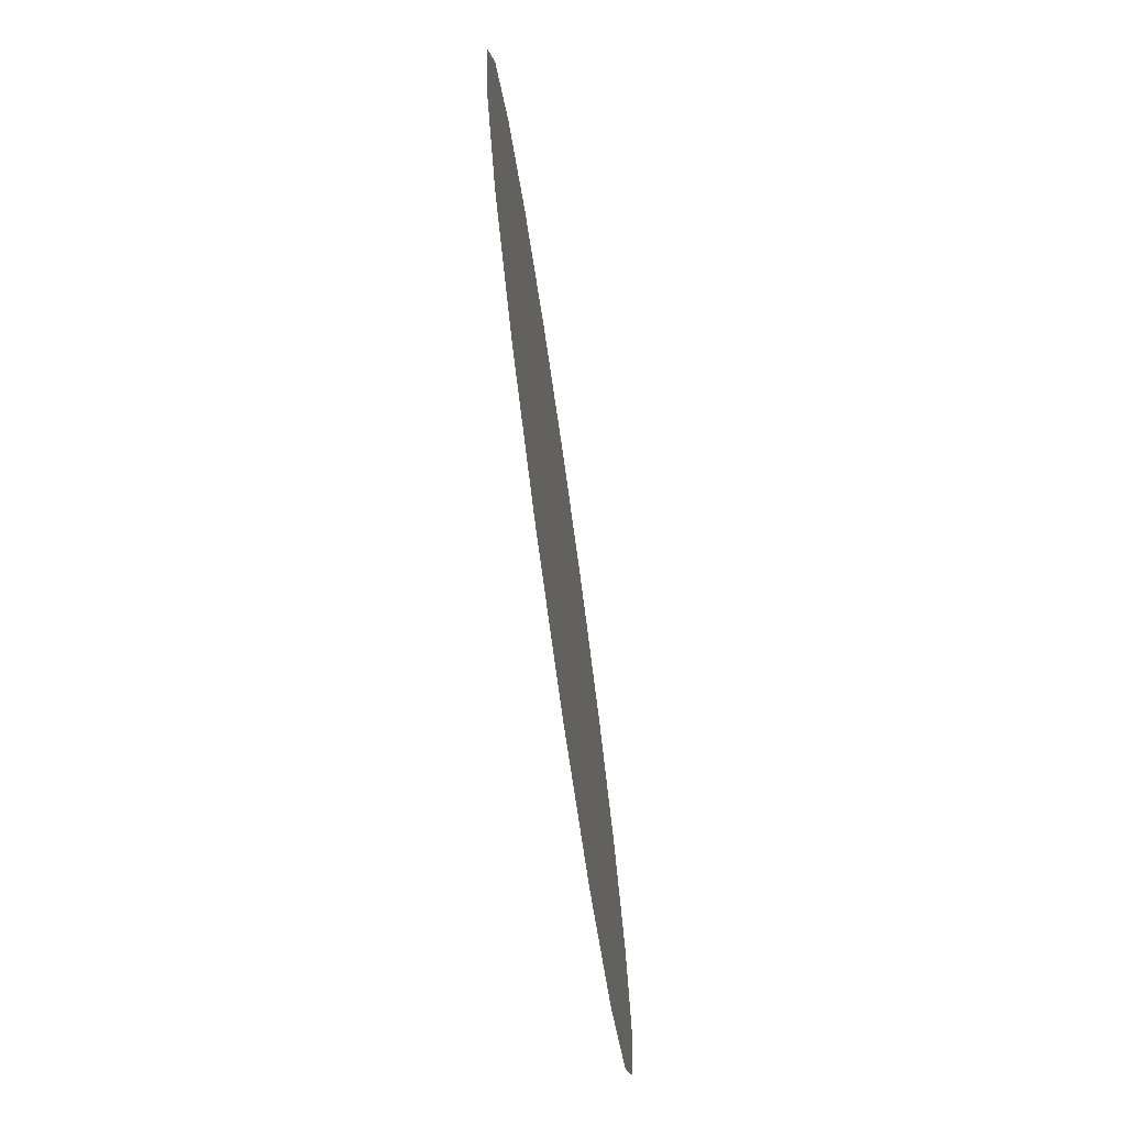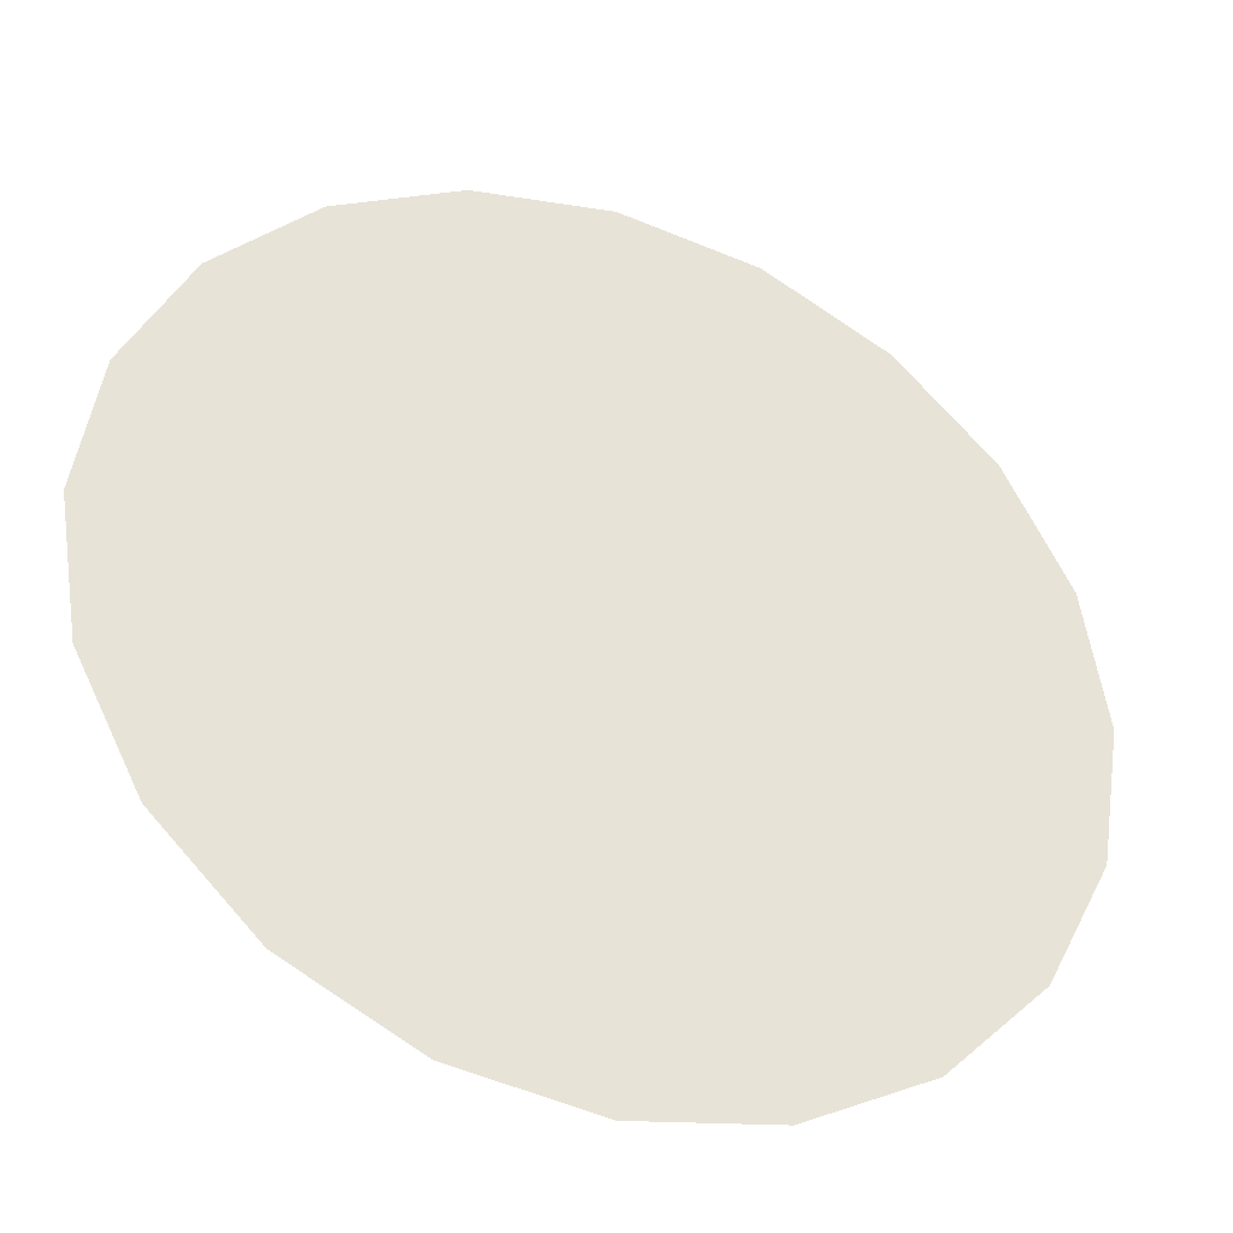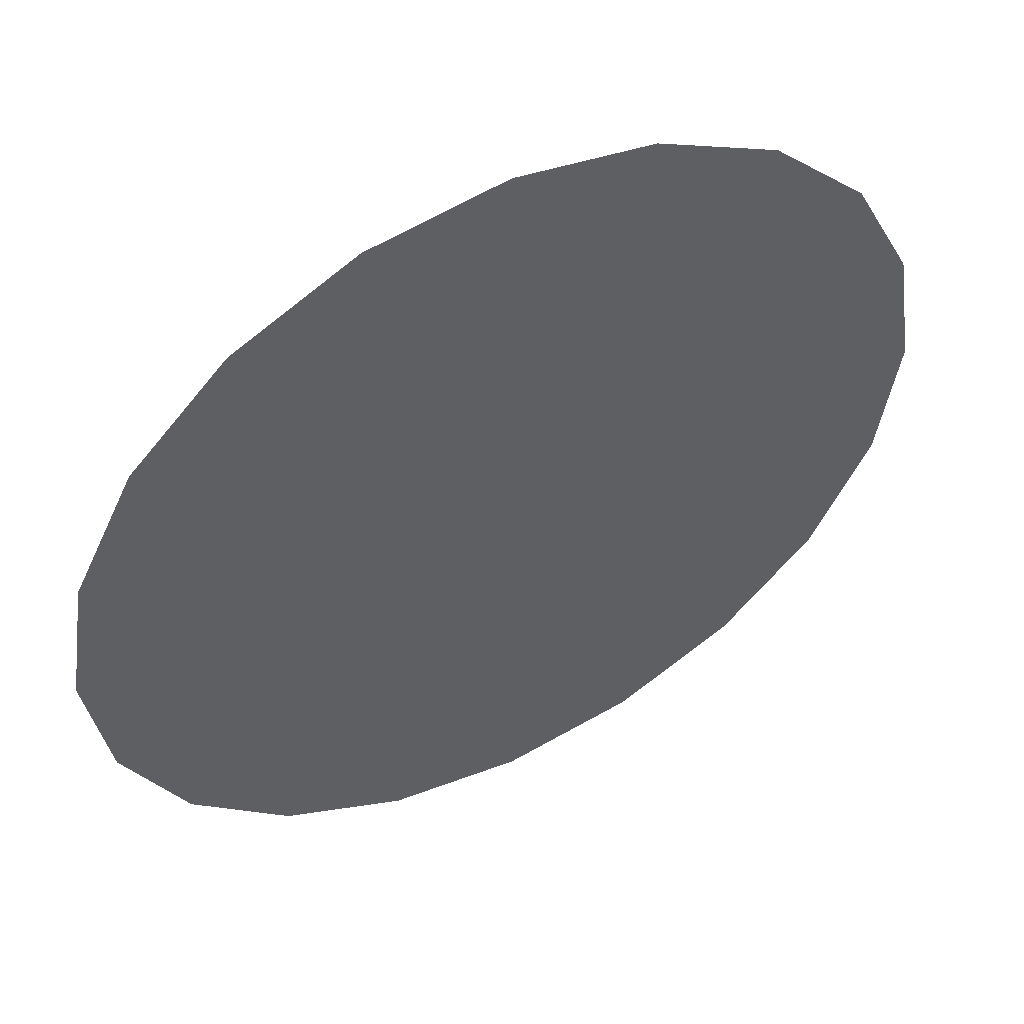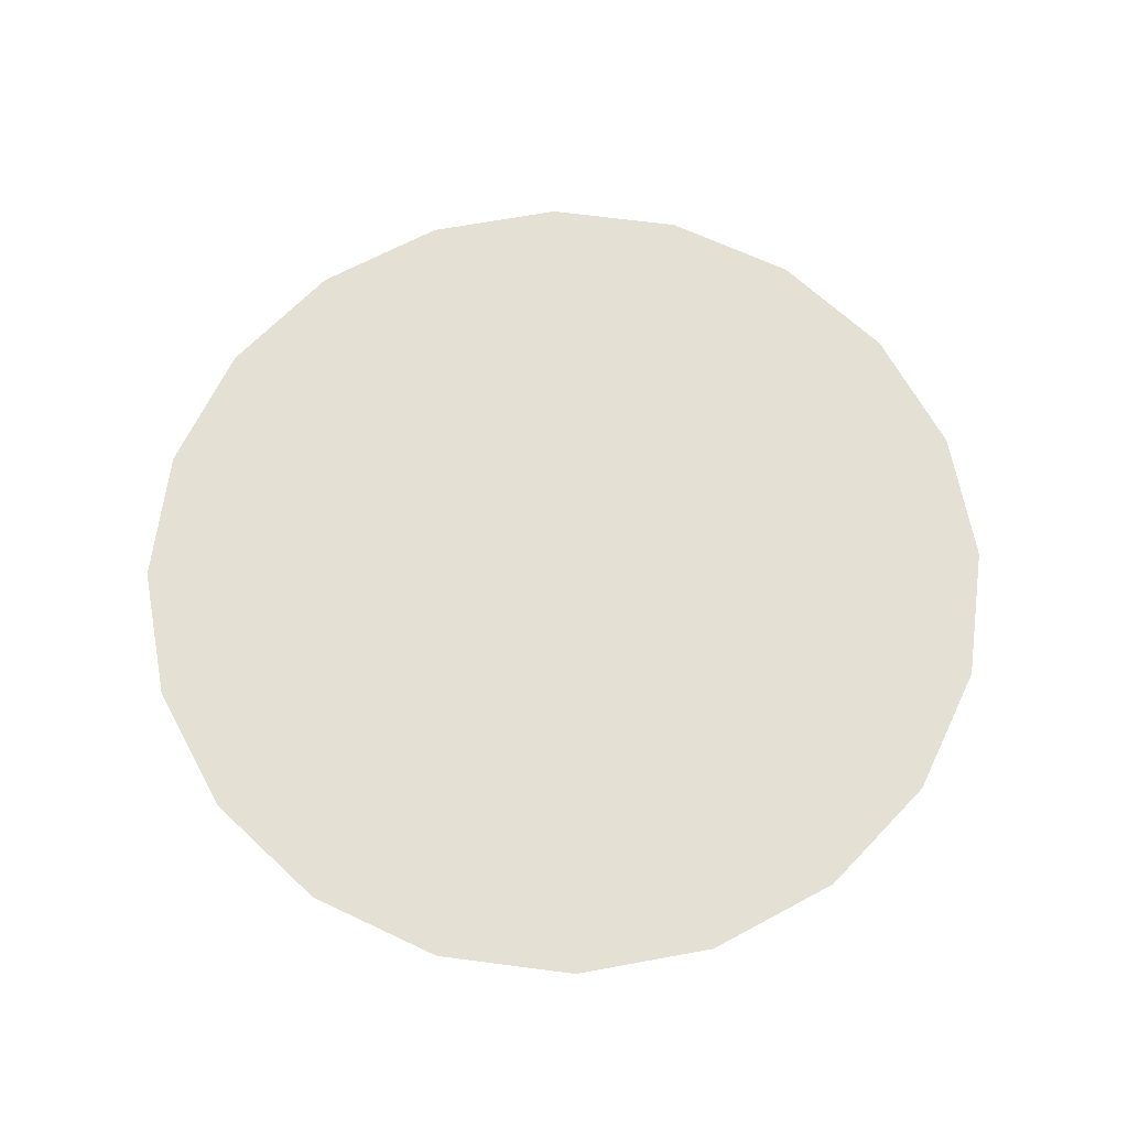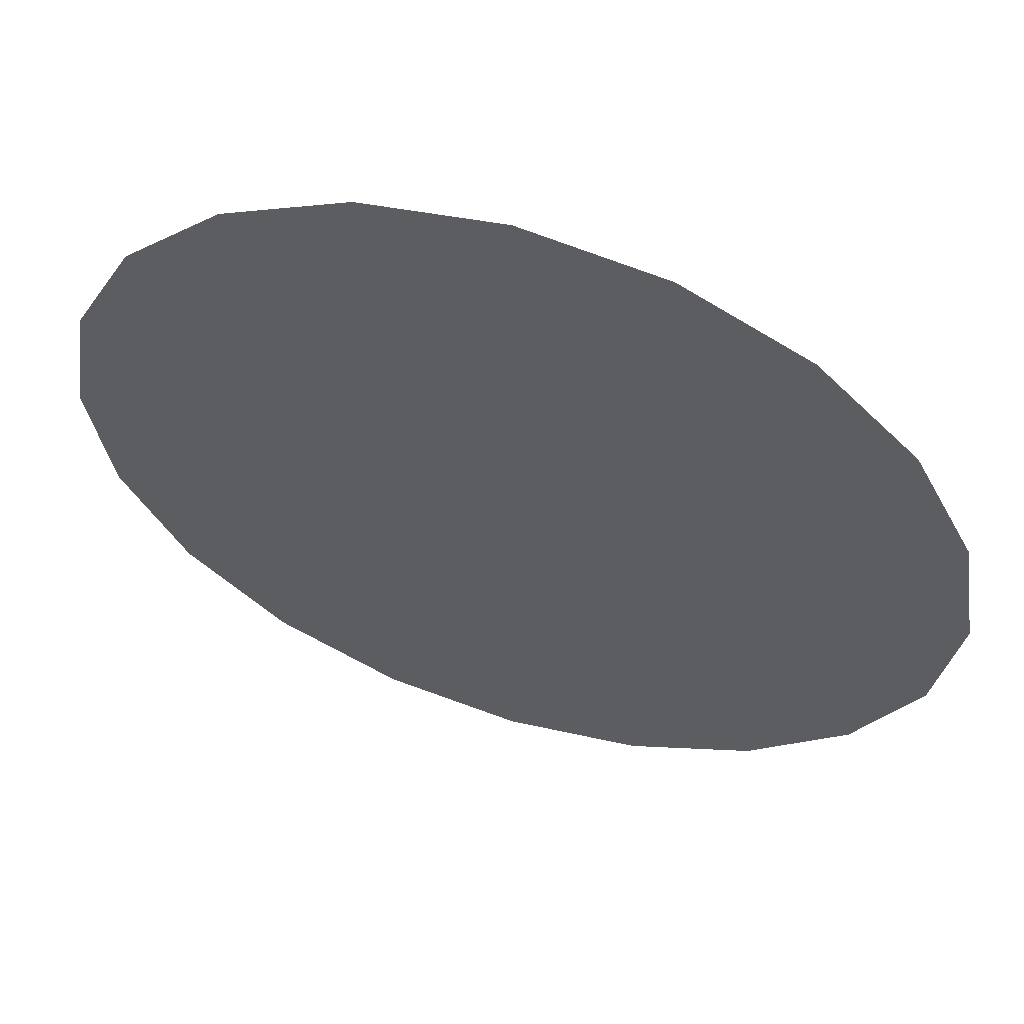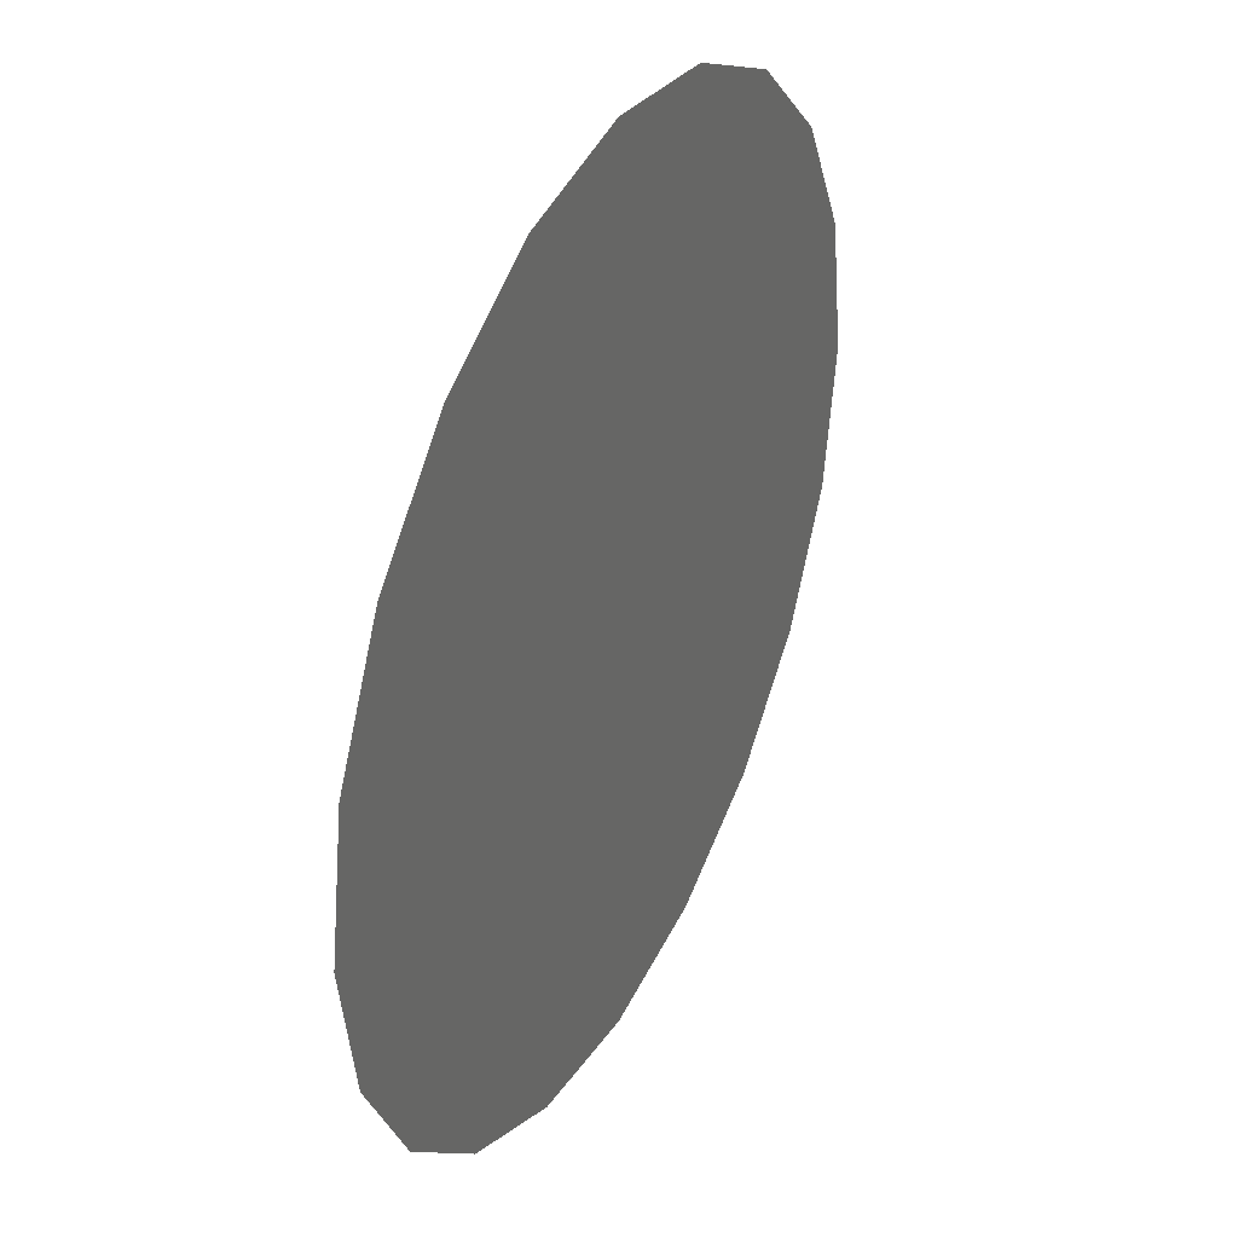
<metadata>
{"format":"obj","ext":"obj","renderer":"f3d","projection":"perspective","resolution":1024,"background":"white","views":[{"elev":-75.4,"azim":98.1,"up":"+Y"},{"elev":-36.8,"azim":159.1,"up":"+Y"},{"elev":52.2,"azim":152.6,"up":"+Y"},{"elev":65.7,"azim":-127.5,"up":"+Z"},{"elev":58.7,"azim":-162.7,"up":"+Y"},{"elev":37.5,"azim":116.1,"up":"+Y"}]}
</metadata>
<code>
g Sun
v 0.9511 -0.309 6.907e-07
v 1 1.526e-07 6.907e-07
v 0.9511 0.309 6.907e-07
v 0.809 -0.5878 6.907e-07
v 0.809 0.5878 6.907e-07
v 0.5878 -0.809 6.907e-07
v 0.5878 0.809 6.907e-07
v 0.309 -0.9511 6.907e-07
v 0.309 0.9511 6.907e-07
v 1.144e-07 -1 6.907e-07
v 8.464e-08 1 6.907e-07
v -0.309 -0.9511 6.907e-07
v -0.309 0.9511 6.907e-07
v -0.5878 0.809 6.907e-07
v -0.5878 -0.809 -1.751e-06
v -0.809 0.5878 6.907e-07
v -0.809 -0.5878 6.907e-07
v -0.9511 0.309 6.907e-07
v -0.9511 -0.309 6.907e-07
v -1 1.526e-07 6.907e-07
g Sun_0
f 3 2 1
f 1 4 3
f 4 5 3
f 4 6 5
f 6 7 5
f 6 8 7
f 8 9 7
f 8 10 9
f 10 11 9
f 10 12 11
f 12 13 11
f 12 14 13
f 12 15 14
f 15 16 14
f 15 17 16
f 17 18 16
f 17 19 18
f 19 20 18

</code>
